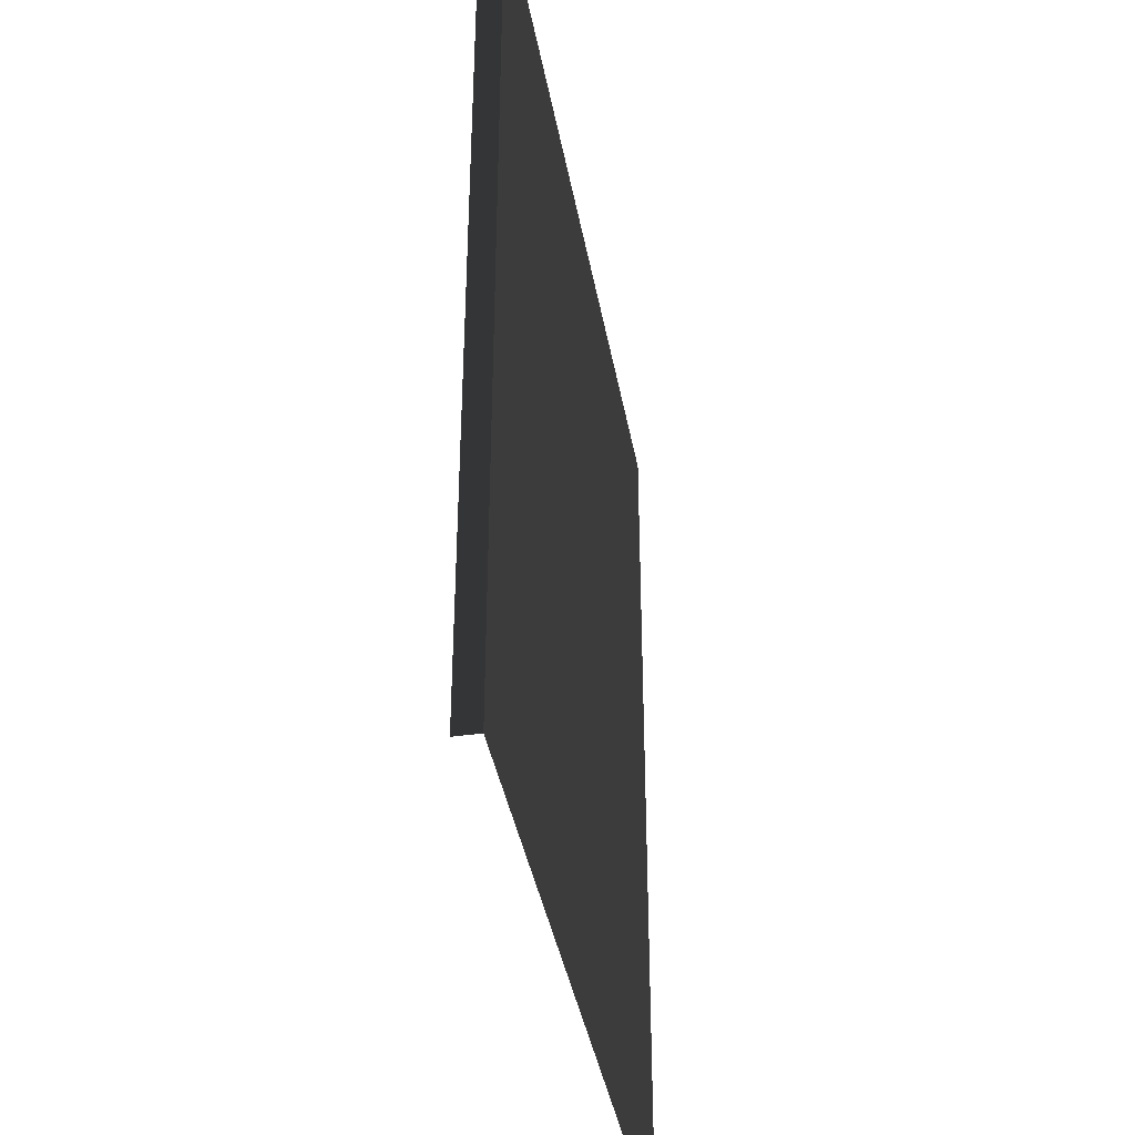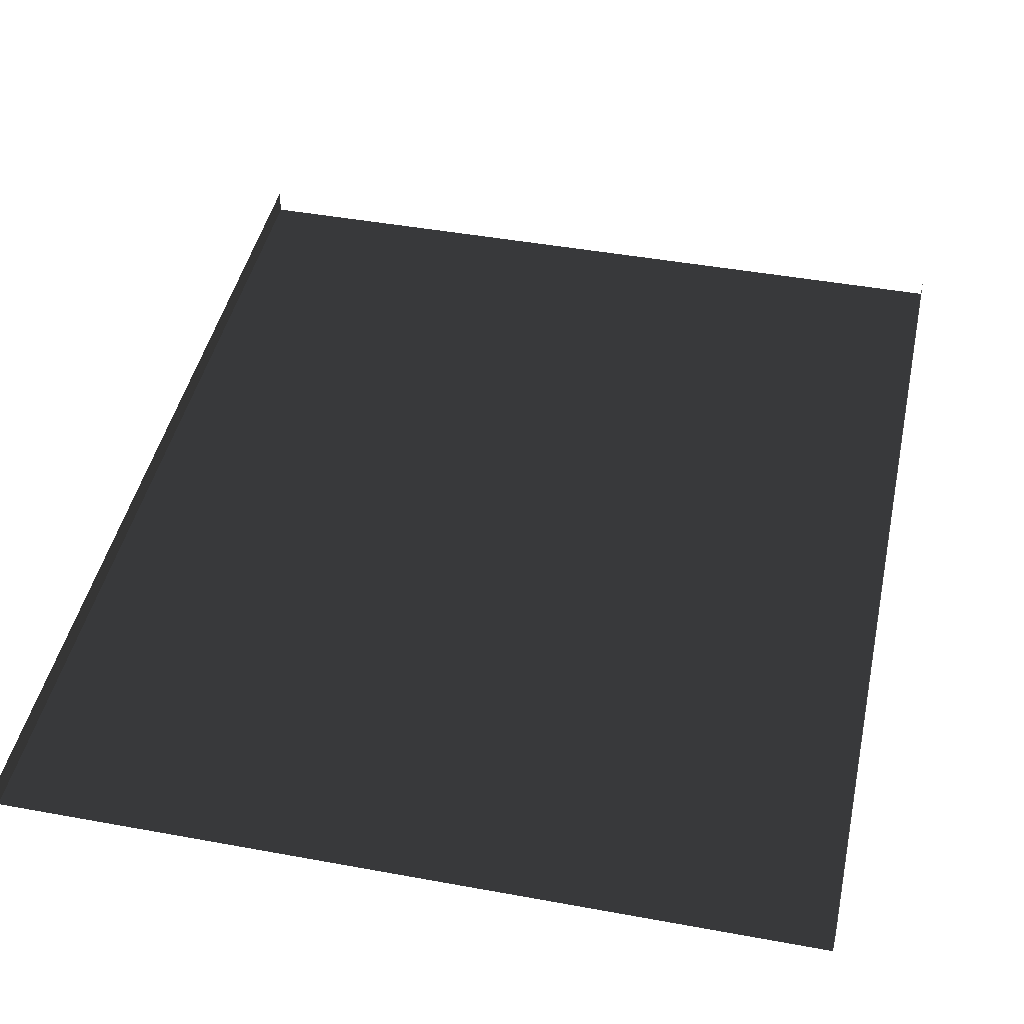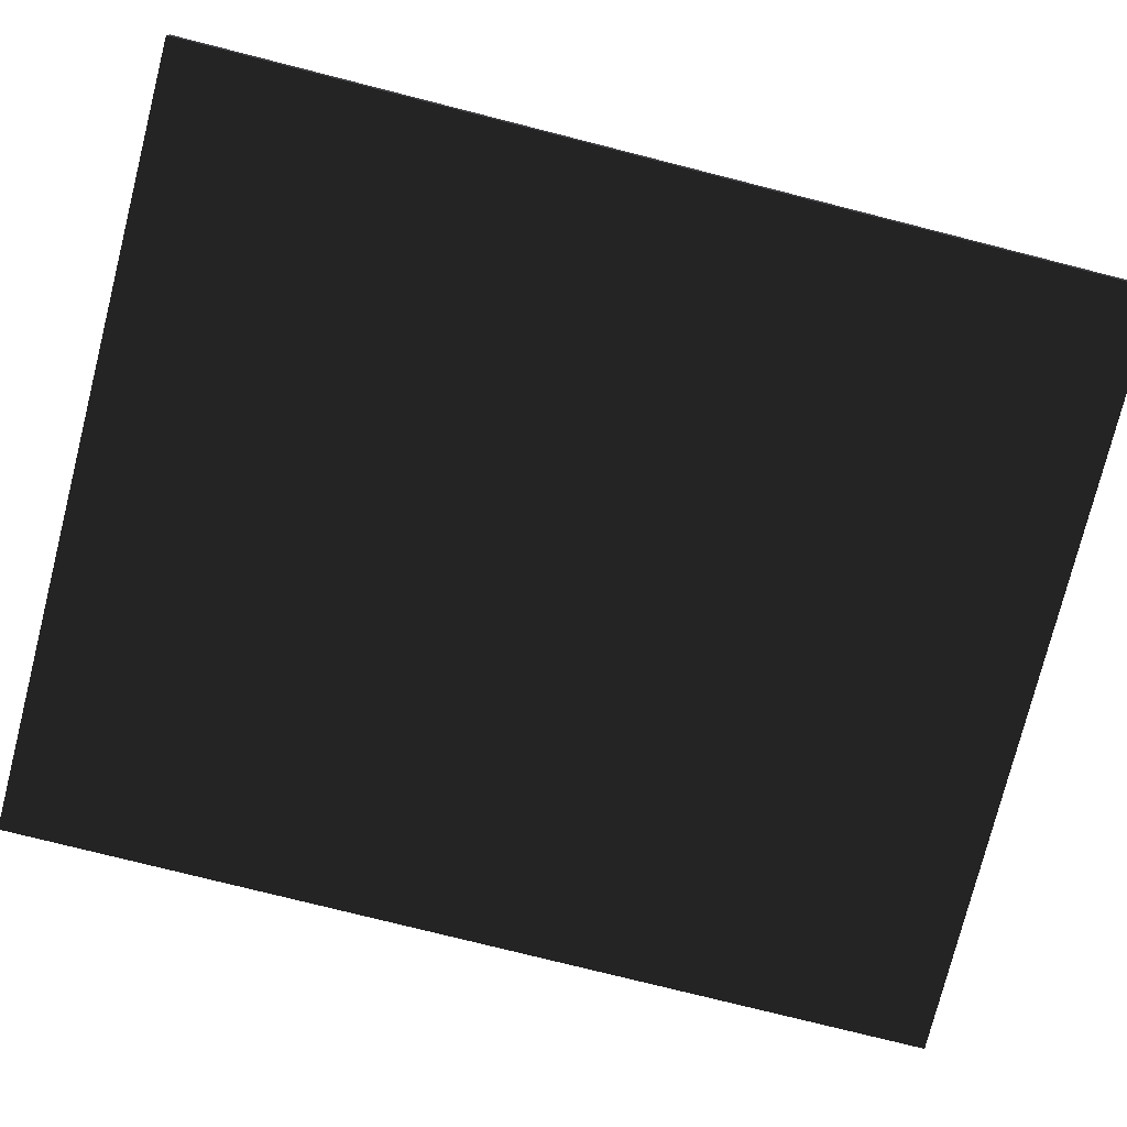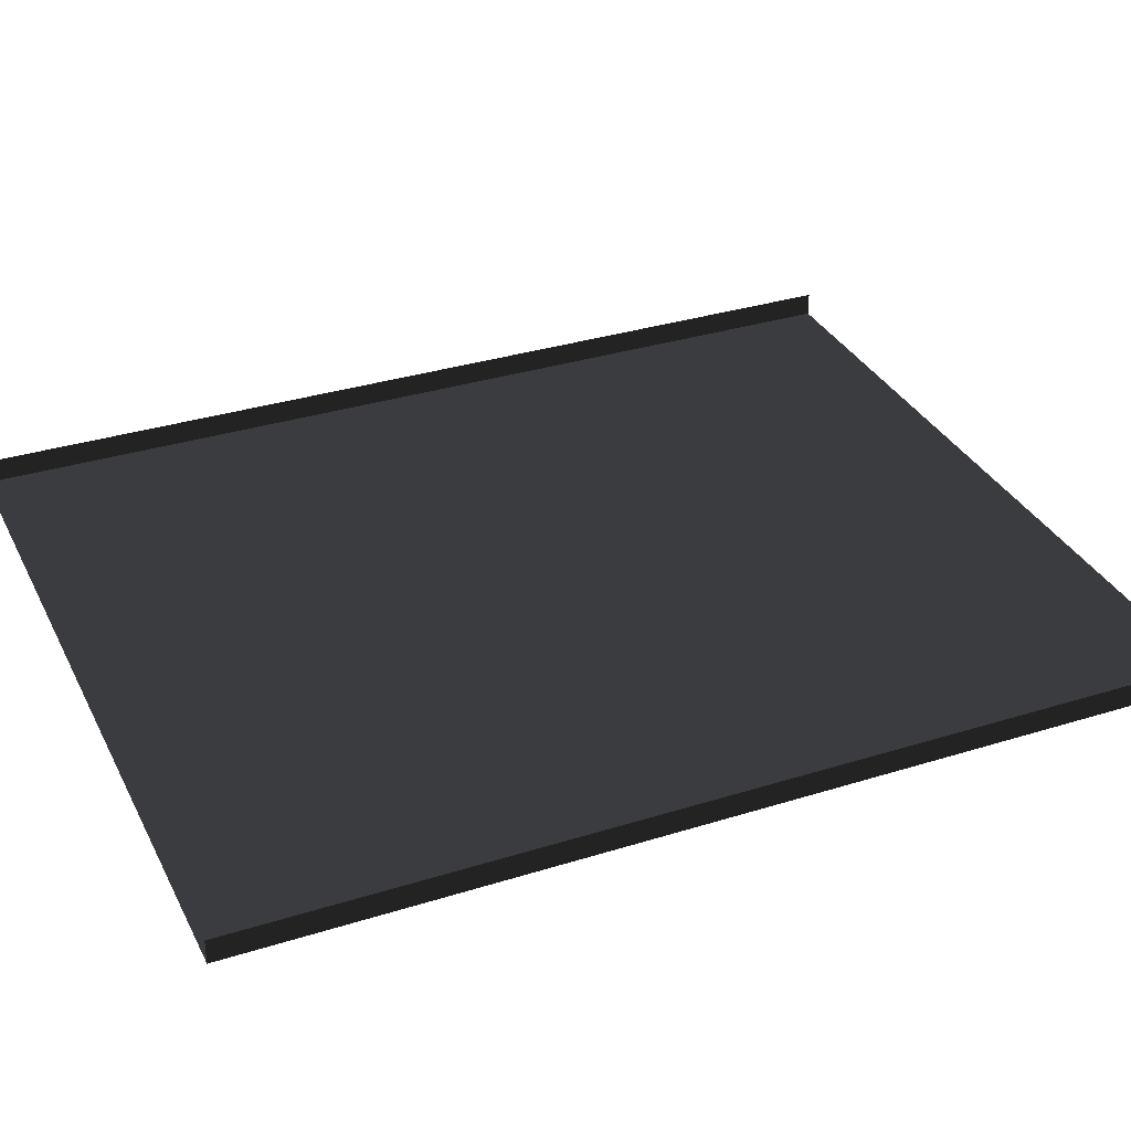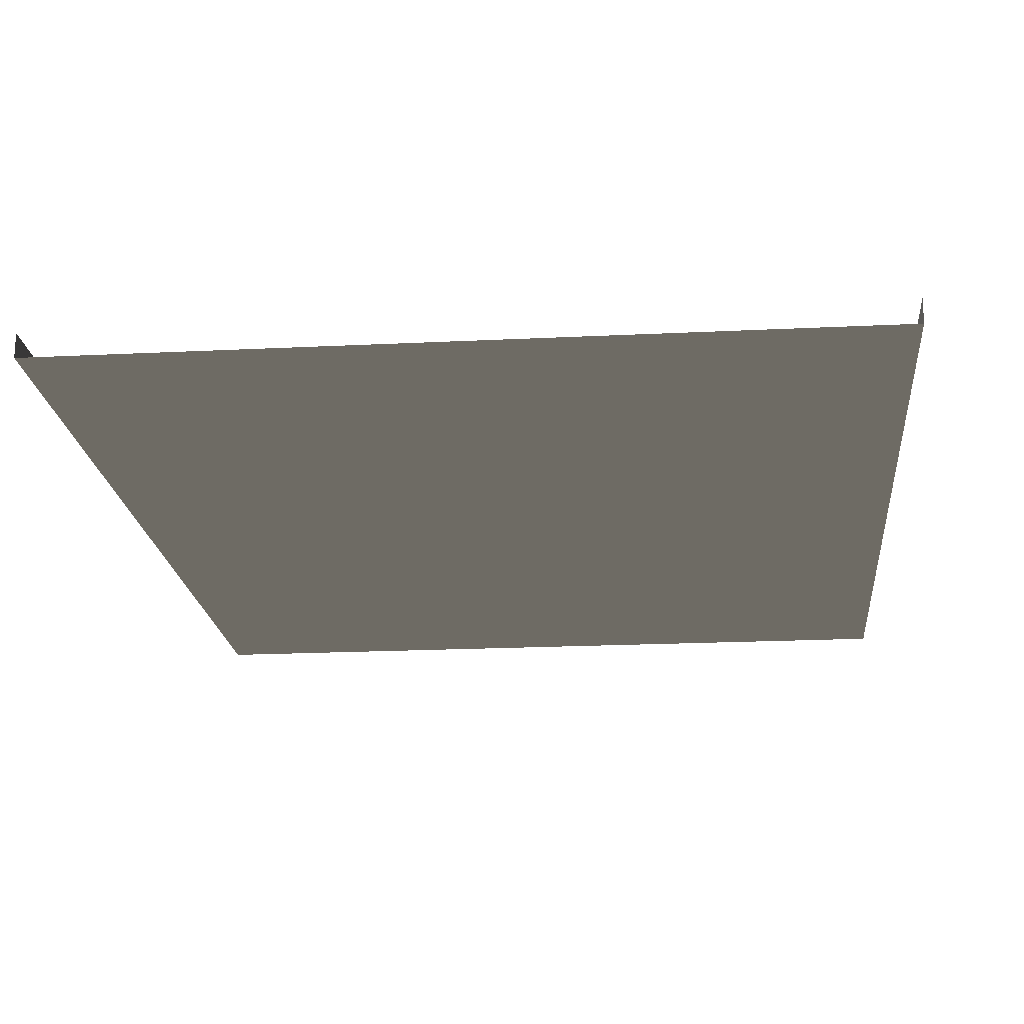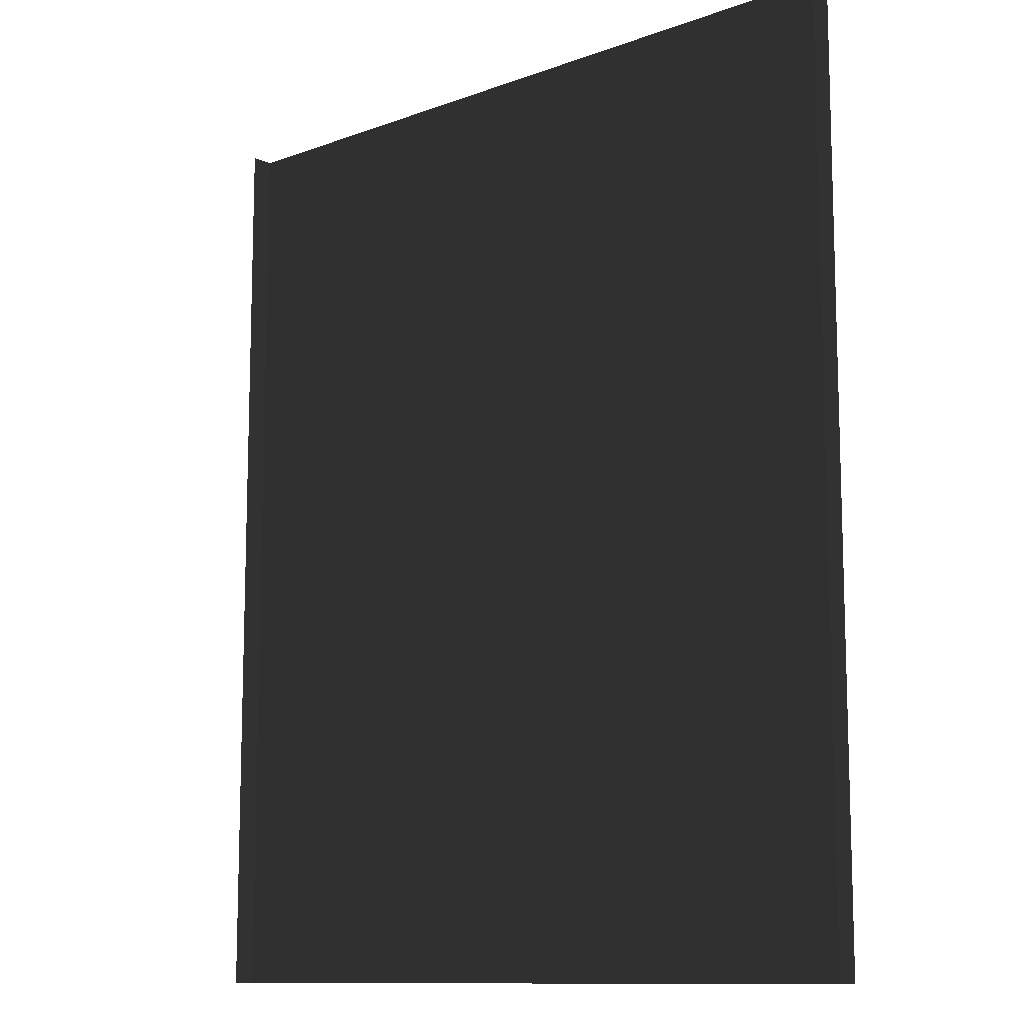
<metadata>
{"format":"obj","ext":"obj","renderer":"f3d","projection":"perspective","resolution":1024,"background":"white","views":[{"elev":-39.8,"azim":-79.8,"up":"+Z"},{"elev":44.5,"azim":12.1,"up":"+Y"},{"elev":-76.8,"azim":-104.2,"up":"+Y"},{"elev":33.0,"azim":-113.4,"up":"+Y"},{"elev":-19.6,"azim":5.3,"up":"+Y"},{"elev":-11.3,"azim":-138.2,"up":"+Z"}]}
</metadata>
<code>
o mesh4_lod4.obj
v 29.3 2.803 -0
v 29.3 2 -0
v 29.3 2 -32
v 29.3 2.803 -32
v 29.3 2 -32
v 29.3 2 -0
v 2.7 2 -0
v 2.7 2 -32
v 2.7 2 -0
v 2.7 2.803 -0
v 2.7 2.803 -32
v 2.7 2 -32
f 1 2 3
f 3 4 1
f 5 6 7
f 7 8 5
f 9 10 11
f 11 12 9

</code>
